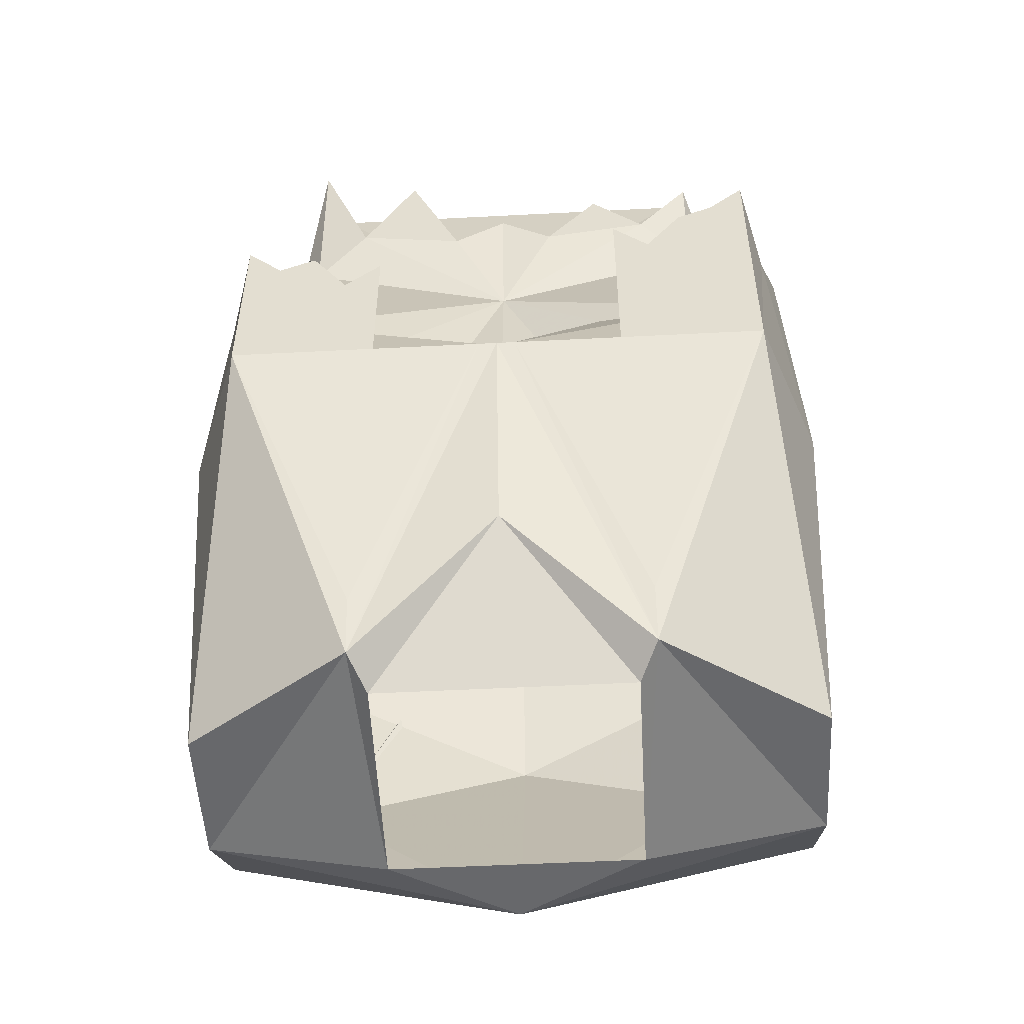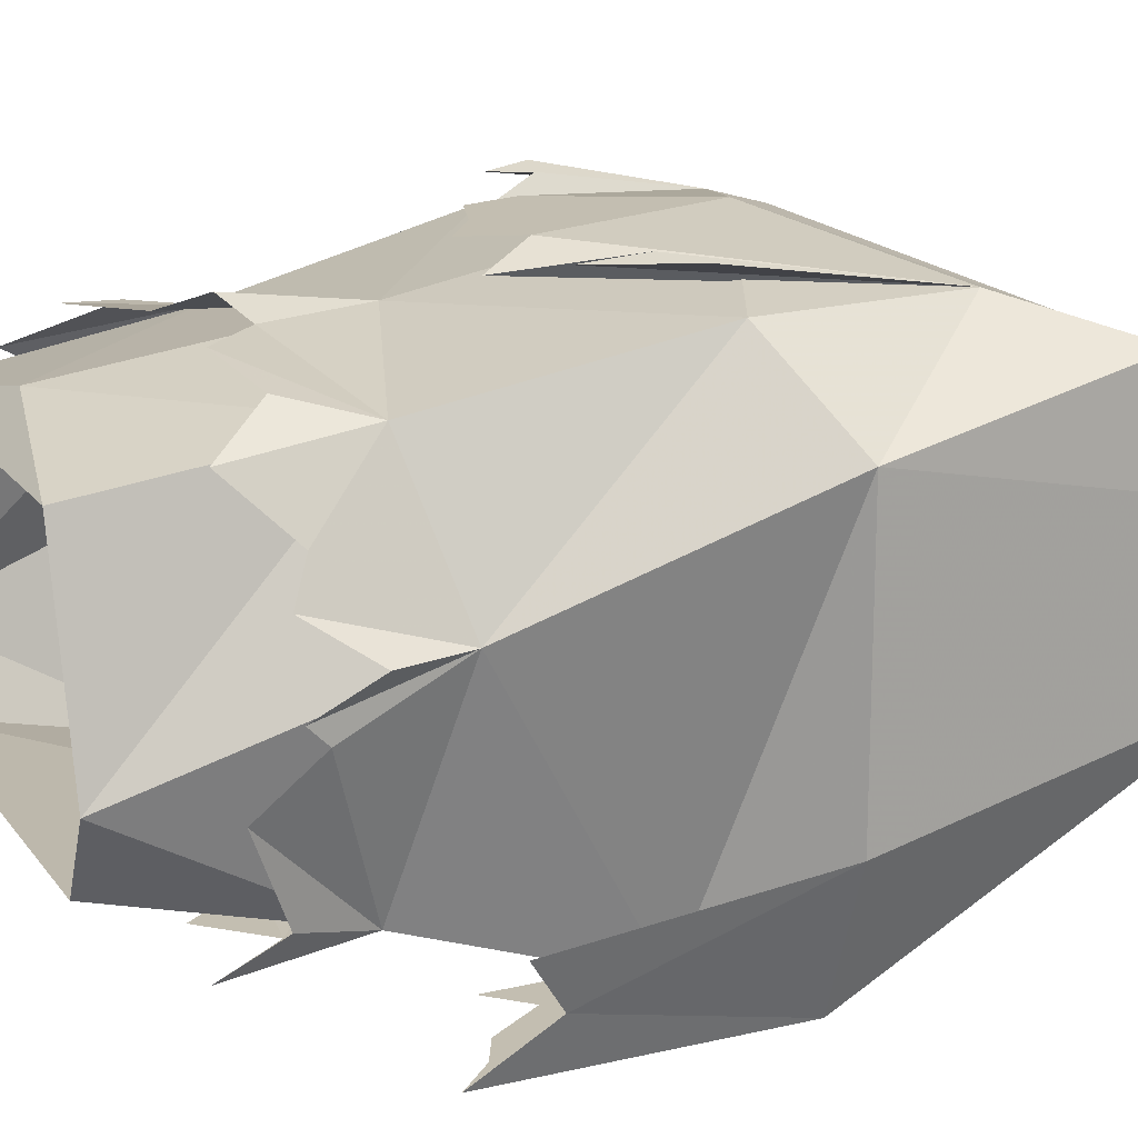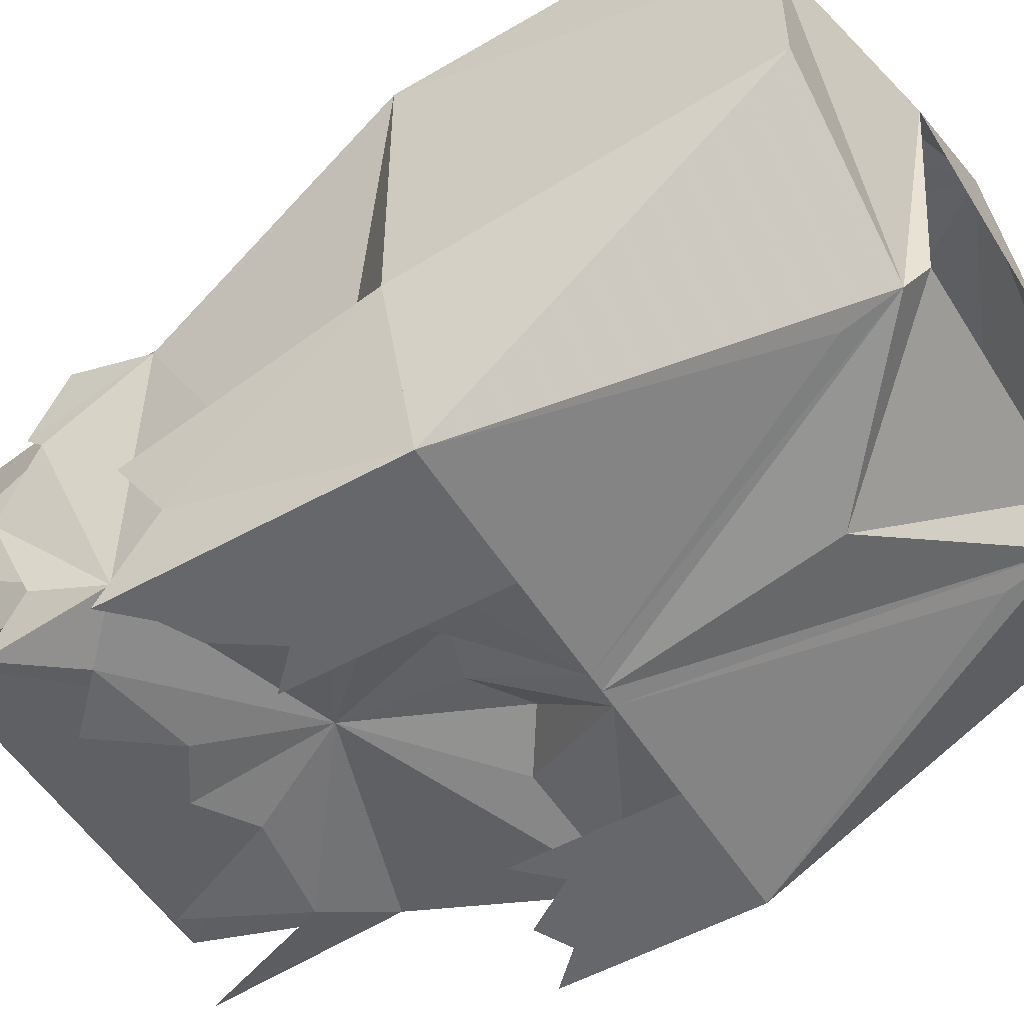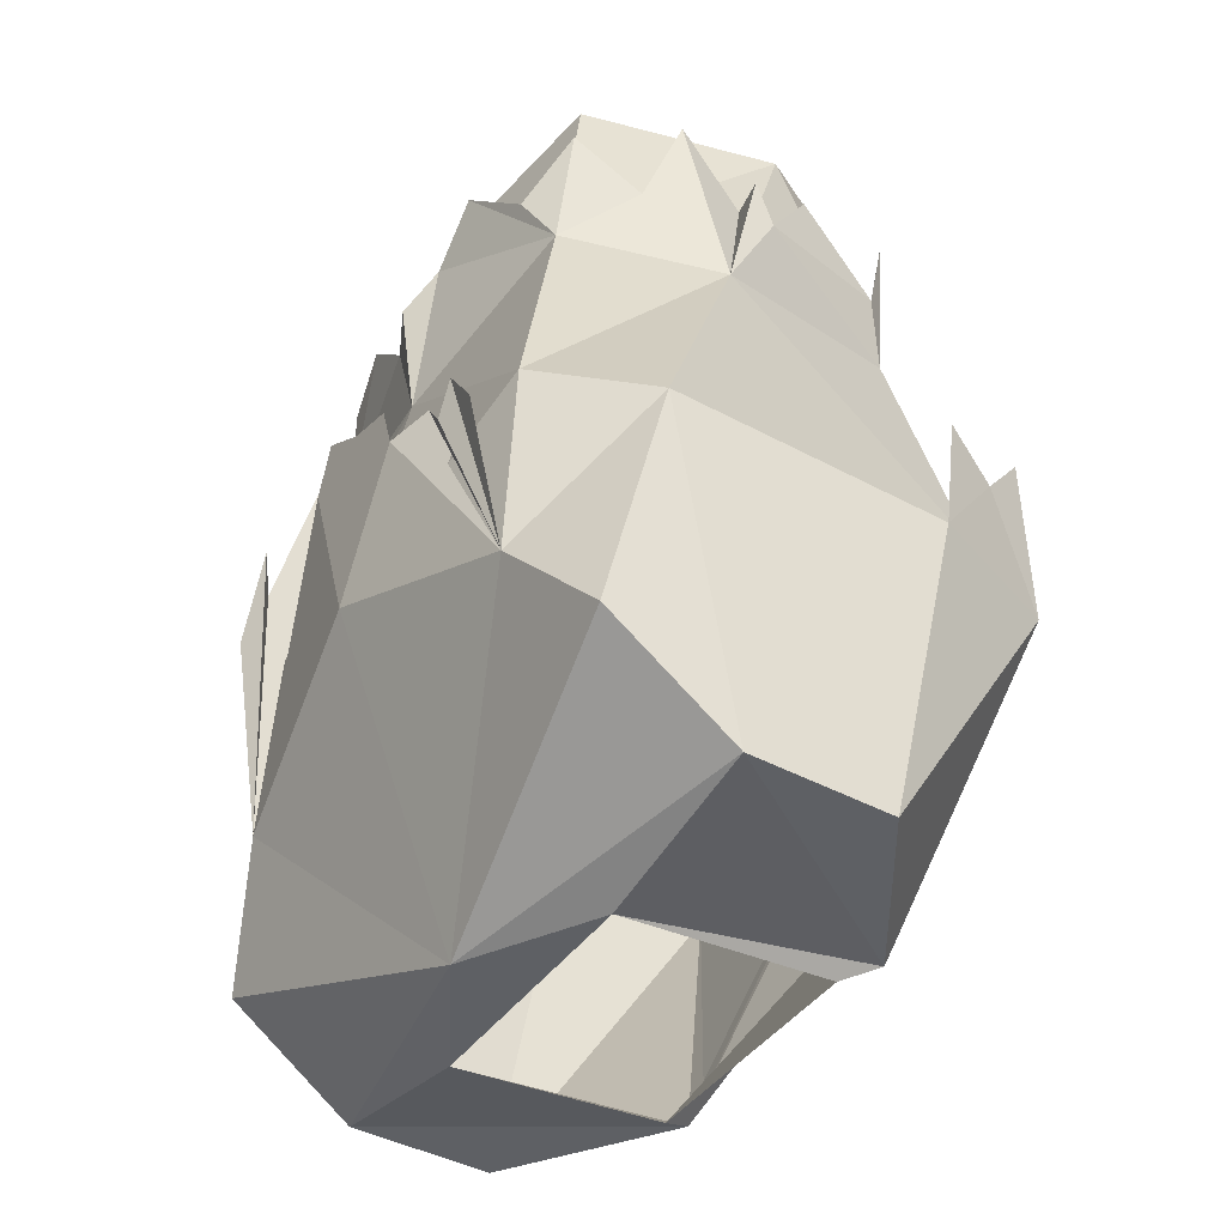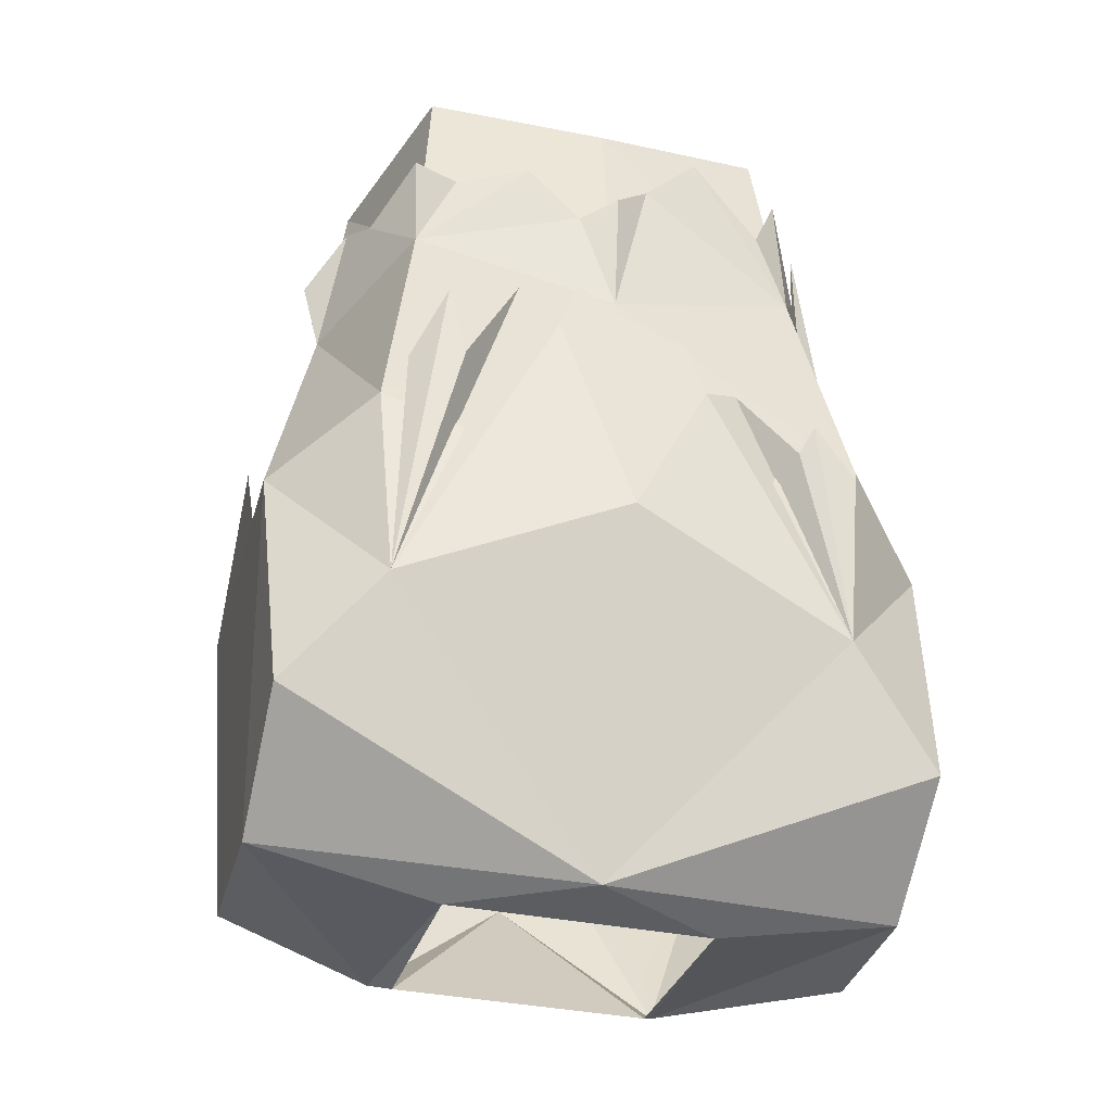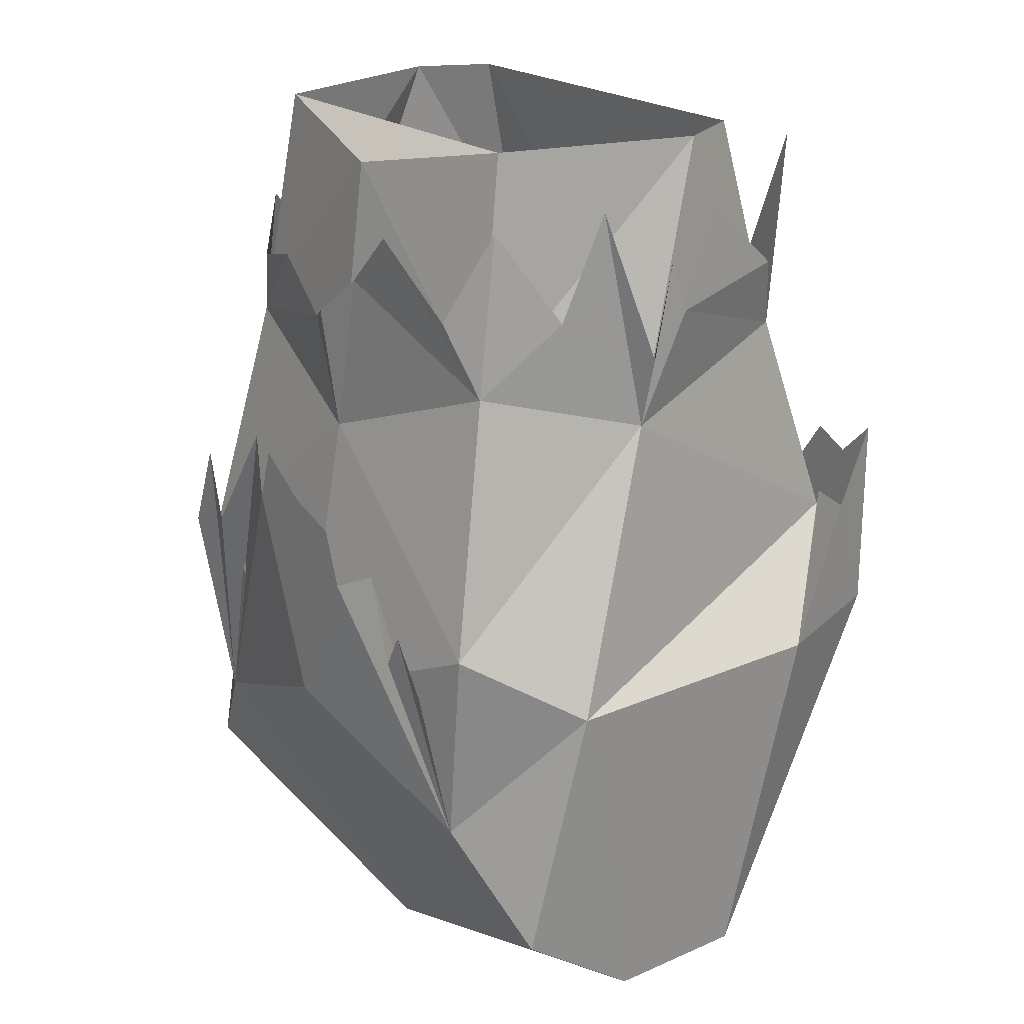
<metadata>
{"format":"obj","ext":"obj","renderer":"f3d","projection":"perspective","resolution":1024,"background":"white","views":[{"elev":-52.4,"azim":-176.8,"up":"+Y"},{"elev":17.2,"azim":-114.8,"up":"+Z"},{"elev":-52.2,"azim":-58.9,"up":"+Z"},{"elev":-43.1,"azim":57.4,"up":"+Y"},{"elev":-35.9,"azim":-15.2,"up":"+Y"},{"elev":21.9,"azim":52.8,"up":"+Y"}]}
</metadata>
<code>
v -0.1328 -1.273 -0.03125
v -0.1328 -1.273 0.03125
v -0.1406 -1.125 0.0625
v -0.1406 -1.125 -0.0625
v -0.1172 -1.125 -0.125
v -0.0625 -1.273 -0.07812
v -0.05469 -1.289 0.03125
v 0 -1.289 0.0625
v -0.1328 -1.234 0.08594
v -0.09375 -1.188 0.1016
v -0.1016 -1.102 0.1016
v -0.1172 -1.008 0.01562
v -0.1016 -1.078 -0.1094
v -0.05469 -1.125 -0.125
v -0.0625 -1.25 -0.08594
v -0.007812 -1.125 -0.125
v 0 -1.125 -0.125
v 0 -1.219 -0.1016
v -0.05469 -1.281 -0.0625
v 0.07812 -0.8906 0.0625
v -0.07812 -0.8906 0.0625
v 0 -0.9062 0.07812
v 0.08594 -0.9922 0.07812
v 0.1016 -0.8906 -0.02344
v 0.1172 -1.008 0.01562
v 0.09375 -0.9844 -0.07812
v 0.08594 -0.8906 -0.05469
v 0 -1.016 -0.07812
v -0.08594 -0.8906 -0.05469
v -0.09375 -0.9844 -0.07812
v -0.1016 -0.8906 -0.02344
v -0.08594 -0.9922 0.07812
v 0 -1.023 0.09375
v 0.1016 -1.102 0.1016
v 0.1016 -0.9609 0.04688
v 0.08594 -0.9219 0.07031
v 0.07031 -0.9609 0.08594
v 0.03906 -0.9297 0.09375
v 0.01562 -0.9531 0.09375
v 0 -0.9688 0.1016
v -0.01562 -0.9766 0.09375
v 0 -1.148 0.1172
v 0.09375 -1.188 0.1016
v 0.1406 -1.125 0.0625
v 0.1016 -1.078 -0.1094
v 0.1172 -0.9609 -0.007812
v 0.1172 -0.9375 0
v 0.125 -0.9766 0.01562
v 0.1094 -0.9141 0.03125
v -0.04688 -1.062 -0.09375
v -0.1016 -0.9609 0.04688
v -0.1094 -0.9531 0.03125
v -0.125 -0.9766 0.01562
v -0.1172 -0.9531 0
v -0.1172 -0.9609 -0.007812
v -0.07031 -0.9609 -0.08594
v -0.02344 -0.9688 -0.08594
v 0 -0.9531 -0.08594
v 0.02344 -0.9688 -0.08594
v 0.07031 -0.9609 -0.08594
v 0.04688 -1.07 -0.09375
v 0.02344 -1.086 -0.08594
v 0 -1.07 -0.08594
v -0.02344 -1.078 -0.08594
v 0.007812 -1.125 -0.125
v 0.0625 -1.273 -0.07812
v 0.05469 -1.281 -0.0625
v 0.05469 -1.289 0.03125
v 0.1328 -1.273 0.03125
v 0.1328 -1.234 0.08594
v 0.03125 -1.086 0.1172
v 0.02344 -1.062 0.1172
v 0 -1.055 0.1172
v -0.02344 -1.039 0.1172
v -0.03125 -1.062 0.1172
v -0.04688 -1.039 0.1094
v -0.07031 -1.086 0.1172
v -0.07812 -1.055 0.1172
v -0.09375 -1.094 0.1172
v -0.1328 -1.016 -0.07812
v -0.125 -1.031 -0.1016
v -0.1172 -1 -0.125
v -0.1016 -1.016 -0.125
v -0.08594 -1.023 -0.125
v -0.07031 -1.047 -0.125
v -0.05469 -1.031 -0.125
v -0.09375 -0.9297 -0.08594
v -0.1016 -0.9531 -0.07031
v -0.1094 -0.9375 -0.03125
v -0.03906 -0.9531 0.09375
v -0.07031 -0.9609 0.08594
v -0.08594 -0.9375 0.07031
v -0.04688 -0.9375 -0.08594
v 0.1328 -1.273 -0.03125
v 0.1172 -1.125 -0.125
v 0.1406 -1.125 -0.0625
v 0.05469 -1.125 -0.125
v 0.0625 -1.25 -0.08594
v 0.1016 -1.055 -0.125
v 0.1172 -1.039 -0.125
v 0.125 -1.07 -0.1016
v 0.1328 -1.055 -0.07812
v 0.08594 -1.047 -0.125
v 0.07031 -1.07 -0.125
v 0.05469 -1.055 -0.125
v 0.04688 -1.078 0.1094
v 0.07031 -1.109 0.1172
v 0.07812 -1.094 0.1172
v 0.09375 -1.117 0.1172
v 0.09375 -0.8984 -0.08594
v 0.1016 -0.9531 -0.07031
v 0.1094 -0.9219 -0.03125
v 0.04688 -0.9141 -0.08594
f 1 2 3
f 1 3 4
f 2 9 3
f 3 9 10
f 3 10 11
f 3 13 4
f 4 13 5
f 5 13 14
f 34 42 43
f 34 43 44
f 13 50 16
f 13 16 14
f 14 16 15
f 50 64 16
f 16 64 63
f 11 10 42
f 94 44 69
f 94 96 44
f 44 96 45
f 45 96 95
f 45 95 97
f 45 97 65
f 45 65 61
f 61 65 62
f 62 65 63
f 44 43 70
f 44 70 69
f 98 65 97
f 1 4 5
f 1 5 6
f 1 6 2
f 2 6 7
f 2 7 8
f 2 8 9
f 5 14 15
f 5 15 6
f 8 42 10
f 8 10 9
f 8 68 69
f 8 69 70
f 8 70 43
f 8 43 42
f 42 43 71
f 42 71 72
f 42 72 73
f 42 73 74
f 42 74 75
f 42 75 10
f 10 75 76
f 10 76 77
f 10 77 78
f 10 78 79
f 4 80 81
f 4 81 5
f 5 81 82
f 5 82 83
f 5 83 14
f 14 83 84
f 14 84 85
f 14 85 86
f 94 69 66
f 94 66 95
f 94 95 96
f 66 98 95
f 95 98 97
f 95 97 99
f 95 99 100
f 95 100 101
f 95 101 96
f 96 101 102
f 66 69 68
f 103 97 104
f 104 97 105
f 99 97 103
f 106 43 107
f 107 43 108
f 108 43 109
f 71 43 106
f 3 11 12
f 3 12 13
f 23 33 34
f 23 34 25
f 23 25 35
f 23 35 36
f 23 36 37
f 23 37 38
f 23 38 39
f 23 39 33
f 33 39 40
f 33 40 41
f 33 41 32
f 33 32 11
f 33 11 42
f 33 42 34
f 34 44 25
f 25 44 45
f 25 45 26
f 25 26 46
f 25 46 47
f 25 47 48
f 25 48 49
f 25 49 35
f 13 28 50
f 12 11 32
f 12 32 51
f 12 51 52
f 12 52 53
f 12 53 54
f 12 54 55
f 12 55 30
f 12 30 13
f 13 30 28
f 28 30 56
f 28 56 57
f 28 57 58
f 28 58 59
f 28 59 60
f 28 60 26
f 28 26 45
f 28 45 61
f 28 61 62
f 28 62 63
f 28 63 64
f 28 64 50
f 56 30 87
f 87 30 88
f 88 30 89
f 89 30 55
f 32 90 91
f 32 91 92
f 32 92 51
f 32 41 90
f 56 93 57
f 60 110 26
f 26 110 111
f 26 111 46
f 46 111 112
f 60 59 113
f 6 15 16
f 6 16 17
f 16 63 17
f 17 63 65
f 17 65 66
f 66 65 98
f 6 17 18
f 6 18 19
f 6 19 7
f 20 21 22
f 20 22 23
f 20 23 24
f 24 23 25
f 24 25 26
f 24 26 27
f 27 26 28
f 27 28 29
f 29 28 30
f 29 30 31
f 31 30 12
f 31 12 32
f 31 32 21
f 21 32 22
f 22 32 33
f 22 33 23
f 17 66 18
f 18 66 67
f 18 67 19
f 8 7 68
f 66 68 67

</code>
